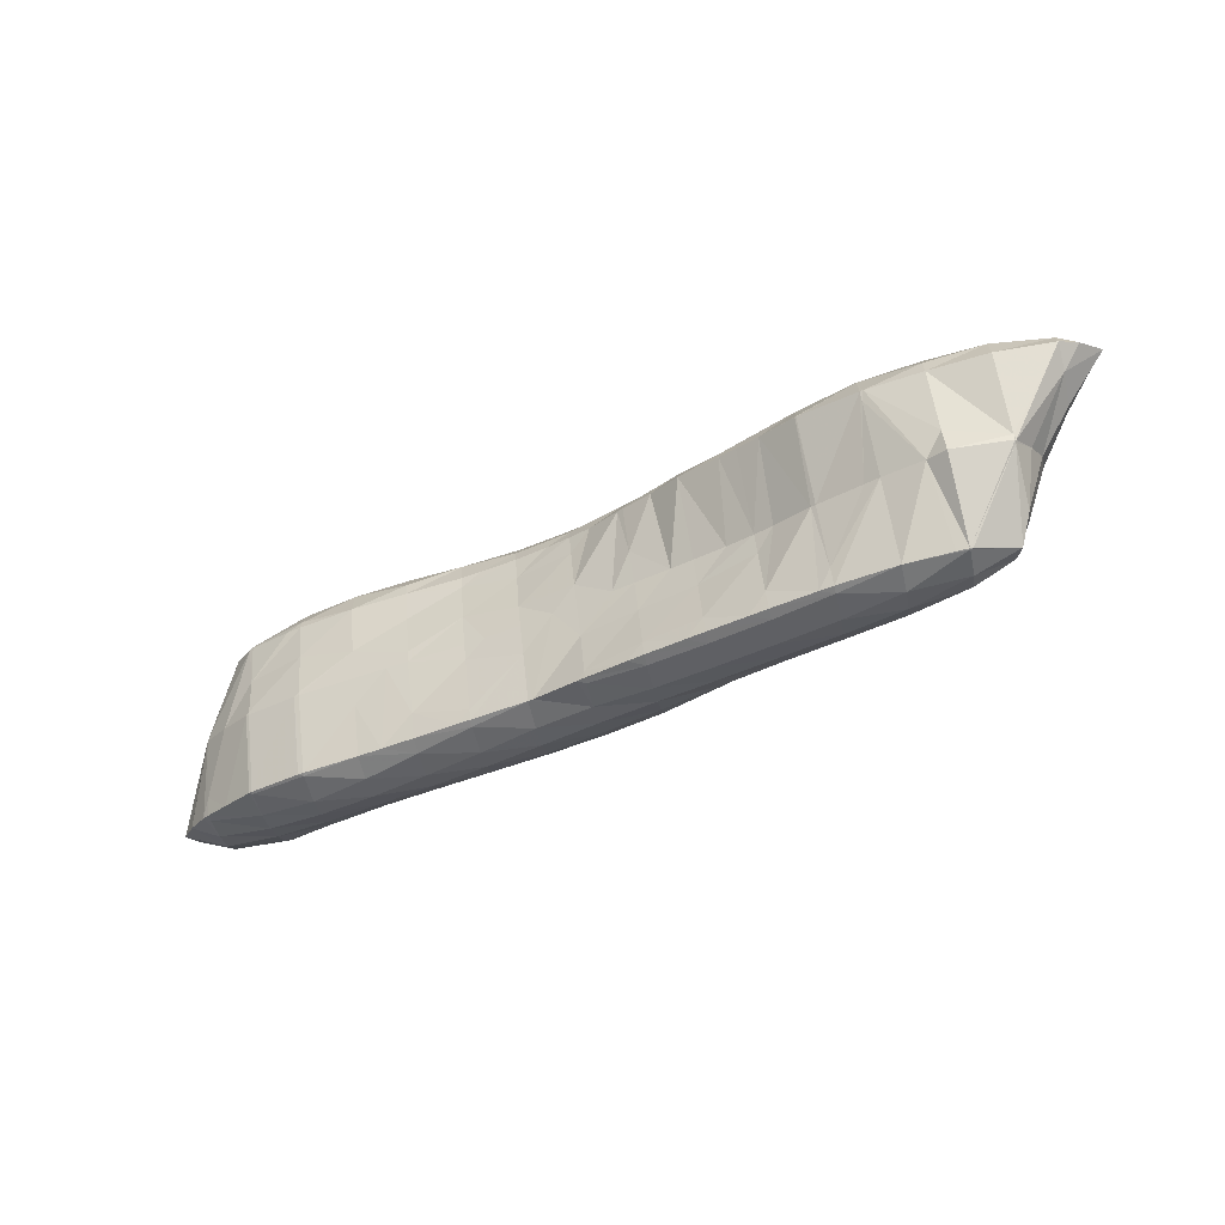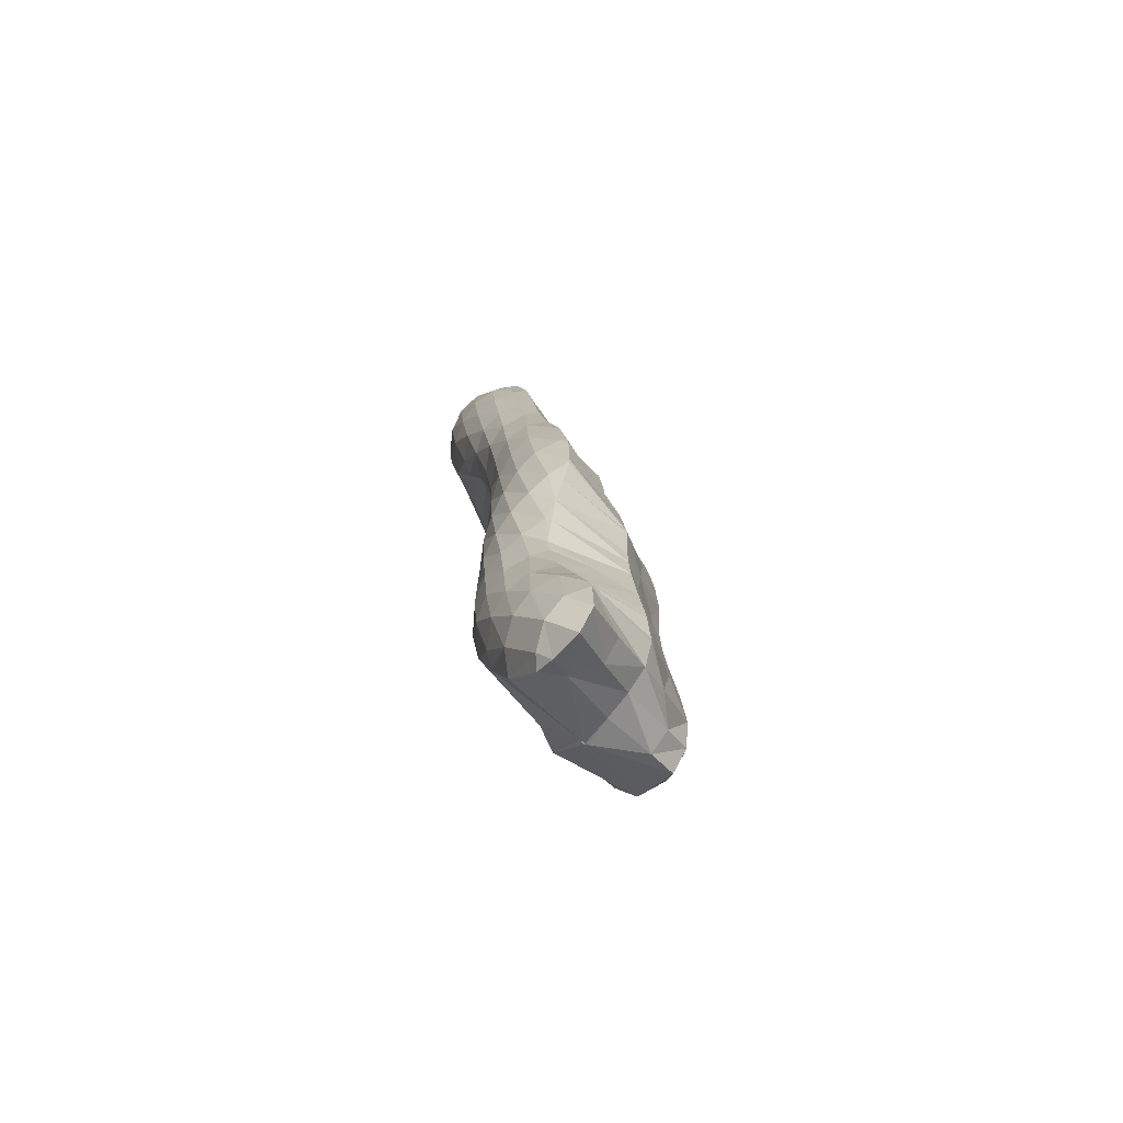
<metadata>
{"format":"obj","ext":"obj","renderer":"f3d","projection":"perspective","resolution":1024,"background":"white","views":[{"elev":-75.2,"azim":-169.2,"up":"+Z"},{"elev":-3.8,"azim":-112.2,"up":"+Z"}]}
</metadata>
<code>
v 264.7 237.6 55.17
v 265.1 237.4 55.37
v 265.1 237.4 55.05
v 265.2 237.6 53.8
v 263.3 238.3 54.18
v 265.2 238.3 52.86
v 263.2 238.9 53.21
v 265.3 239.5 52.27
v 265.1 239.5 52.29
v 265.3 239.5 52.27
v 266.9 236.9 56.17
v 267.7 236.6 56.49
v 267.7 236.5 55.99
v 267.7 236.7 54.69
v 267.8 237.2 53.66
v 267.8 238.1 52.87
v 265.8 239.5 52.31
v 267.9 239.3 52.49
v 269.4 236.1 57.18
v 270.3 235.9 57.55
v 270.3 235.8 56.98
v 270.3 235.9 55.68
v 270.3 236.4 54.63
v 270.4 237.2 53.79
v 270.4 238.5 53.22
v 270.5 238.8 53.17
v 271.7 235.4 58.19
v 272.8 235 58.73
v 272.9 234.9 57.94
v 272.9 235.2 56.68
v 272.9 235.7 55.63
v 273 236.5 54.78
v 273 237.7 54.18
v 271.1 238.7 53.38
v 273 238.1 54.08
v 275.1 234 60.18
v 275.4 233.9 60.32
v 275.4 233.8 60.1
v 275.4 234 58.79
v 273.7 234.7 59.19
v 275.5 234.3 57.65
v 275.5 234.9 56.63
v 275.5 235.7 55.78
v 275.6 236.9 55.18
v 273.9 237.9 54.39
v 275.6 237.4 55.07
v 277.2 233.3 61.18
v 278 233 61.53
v 278 232.9 60.98
v 278 233 59.67
v 278 233.5 58.59
v 278.1 234.2 57.65
v 278.1 235 56.81
v 278.2 236.2 56.2
v 276.5 237.2 55.41
v 278.2 236.7 56.1
v 279.6 232.5 62.19
v 280.5 232.3 62.52
v 280.5 232.2 61.98
v 280.6 232.2 60.64
v 280.6 232.7 59.55
v 280.7 233.4 58.64
v 280.7 234.4 57.89
v 280.8 235.6 57.31
v 279 236.4 56.42
v 280.8 235.8 57.25
v 282.7 231.8 63.21
v 283.1 231.7 63.34
v 283.1 231.6 63.12
v 283.2 231.5 61.67
v 283.2 231.9 60.55
v 283.2 232.6 59.61
v 283.3 233.6 58.88
v 283.1 235 58.42
v 283.3 234.9 58.5
v 281.1 235.7 57.42
v 285.7 231.2 63.97
v 285.7 231 62.8
v 285.8 231.2 61.58
v 285.8 231.8 60.58
v 285.9 232.7 59.79
v 285.9 234 59.3
v 285.9 234.4 59.26
v 286.7 231 64.25
v 288.3 230.6 64.78
v 288.3 230.4 63.96
v 288.4 230.6 62.65
v 288.4 231.1 61.59
v 288.4 231.9 60.73
v 288.5 233.1 60.15
v 286.6 234.2 59.45
v 288.5 233.8 60.04
v 289.6 230.2 65.27
v 290.9 229.8 65.86
v 290.9 229.7 64.99
v 290.9 229.9 63.71
v 291 230.3 62.62
v 291 231 61.69
v 291.1 232.1 61
v 290 233.5 60.48
v 291.1 233.2 60.79
v 293.3 228.8 67.27
v 293.4 228.7 67.36
v 293.4 228.7 67.22
v 293.5 228.8 65.89
v 291.7 229.5 66.28
v 293.5 229.1 64.72
v 293.6 229.6 63.66
v 293.6 230.3 62.72
v 293.6 231.2 61.93
v 293.7 232.6 61.45
v 293.7 232.7 61.44
v 295.6 228.1 68.28
v 296 227.9 68.44
v 296 227.9 68.2
v 296.1 228 66.86
v 296.1 228.4 65.74
v 296.1 229 64.74
v 296.2 229.7 63.83
v 296.2 230.7 63.06
v 296.3 231.9 62.48
v 294 232.7 61.52
v 296.3 232 62.46
v 298.6 227.9 68.49
v 298.6 227.8 68.27
v 298.7 228 66.98
v 298.7 228.6 65.95
v 298.8 229.4 65.1
v 298.8 230.4 64.39
v 297.8 231.2 63.52
v 298.8 230.7 64.27
v 296.4 231.9 62.53
v 298.9 227.9 68.34
v 300.4 228.5 67.41
v 300.6 229.2 66.46
v 300 229.9 65.49
v 299.1 230.5 64.51
v 262.3 240.2 58.25
v 262.5 240.1 58.39
v 262.5 240 58.12
v 262.5 239.6 56.44
v 261.4 240.9 57.28
v 262.6 239.4 54.92
v 261.5 241.6 56.32
v 262.6 240.1 53.99
v 262 242.2 55.37
v 262.7 242.7 54.37
v 262.7 242.8 54.42
v 262.7 242.9 54.38
v 264.3 239.5 59.26
v 265.1 239.3 59.6
v 265.1 238.9 58.89
v 265.1 238.2 57
v 265.3 243.1 54.01
v 266.7 238.8 60.26
v 267.7 238.5 60.67
v 267.7 238.1 59.85
v 267.7 237.4 57.94
v 266.1 242.7 54.49
v 267.9 242.2 55.19
v 269.1 238.1 61.27
v 270.2 237.6 61.85
v 270.3 237.2 60.75
v 270.3 236.5 58.9
v 268.5 242 55.5
v 270.5 239.4 53.83
v 270.5 241.3 56.4
v 272.6 236.6 63.27
v 272.8 236.6 63.35
v 272.8 236.5 63.17
v 272.8 235.9 61.39
v 271 237.3 62.27
v 272.8 235.4 59.66
v 272.2 240.5 57.5
v 273 239.7 56.96
v 273 240.2 57.92
v 273 238.7 54.85
v 270.7 241.3 56.51
v 275.1 235.9 64.28
v 275.4 235.8 64.35
v 275.4 235.7 64.17
v 275.4 234.7 62.07
v 274.2 239.8 58.5
v 275.6 238.7 57.77
v 275.6 239.4 59.1
v 275.6 237.8 55.8
v 278 235.3 65.02
v 278 234 63.13
v 276.6 239.1 59.51
v 278.2 237.8 58.72
v 278.2 238.6 60.13
v 278.2 237 56.76
v 279 235.1 65.31
v 280.6 234.7 65.82
v 280.6 233.7 64.44
v 279.2 238.4 60.52
v 280.8 237 59.65
v 280.8 237.9 61.13
v 280.8 236 57.61
v 282 234.4 66.34
v 283.1 234 66.76
v 283.1 233.4 65.72
v 281.9 237.6 61.53
v 283.3 236.3 60.74
v 283.3 237.2 62.06
v 284.7 233.6 67.35
v 285.7 233.3 67.71
v 285.7 232.9 66.89
v 285.7 231.7 64.67
v 285 236.9 62.56
v 285.9 236.2 62.13
v 285.9 236.7 62.82
v 285.9 234.7 59.73
v 287.7 232.9 68.37
v 288.3 232.7 68.55
v 288.3 232.4 68.11
v 288.3 231.2 65.9
v 288.5 236.2 63.37
v 288.5 234.6 61.17
v 290.9 232.2 69.26
v 290.9 230.4 66.87
v 289.6 236 63.61
v 291.1 234.9 62.88
v 291.1 235.8 63.98
v 291.4 232.1 69.41
v 293.5 231.5 70.27
v 293.7 235.3 64.59
v 293.7 232.9 61.68
v 294.1 231.3 70.42
v 296.1 231 70.88
v 294 235.2 64.66
v 296.3 232.2 62.69
v 296.3 234.6 65.6
v 298.7 229.9 69.69
v 298.3 231.2 70.51
v 298.7 231.3 70.3
v 297.8 233.8 66.66
v 298.8 231.3 64.99
v 298.8 233.1 67.61
v 296.4 234.5 65.67
v 299.2 231.8 69.57
v 299.3 232.5 68.61
v 298.9 233.1 67.64
v 258.5 244.3 59.39
v 260 243.7 60.19
v 260 242.6 58.36
v 260 243.2 57.34
v 258.2 244.9 58.43
v 260.1 244.6 56.91
v 259.3 245.5 57.49
v 260.1 245.8 57.04
v 260.7 243.5 60.4
v 262.6 243.2 60.79
v 262.7 243 54.57
v 262.8 245.9 56.82
v 265.2 241.4 60.57
v 265.2 242.8 61.26
v 265.4 245.6 57.18
v 265.3 243.6 55.07
v 267.7 240.5 61.43
v 266 242.7 61.47
v 267.8 242.2 62.08
v 267.8 245.2 57.66
v 268 244.9 57.43
v 268 245.2 57.7
v 270 241.2 63.47
v 270.3 241.1 63.72
v 268.7 241.9 62.48
v 270.5 244.5 58.66
v 272 239.9 65.43
v 272.8 239.3 66.28
v 271.3 240.6 64.46
v 272.1 243.8 59.67
v 273.1 243.4 60.24
v 270.6 244.5 58.68
v 274.9 238.5 67.41
v 275.4 238.3 67.63
v 275.4 237.9 67.06
v 273 239.2 66.41
v 275.7 242.3 61.66
v 275.7 242.3 61.65
v 275.7 242.3 61.67
v 273.9 243.1 60.67
v 277.8 237.7 68.43
v 278 237.7 68.49
v 278 237.6 68.33
v 278 236 65.85
v 276.9 241.7 62.65
v 278.2 239.7 61.38
v 278.2 241.1 63.47
v 280.6 237.2 69.1
v 280.6 235.8 67.26
v 279.8 240.3 64.63
v 280.8 239.4 64.12
v 280.8 239.9 65.11
v 280.8 238.5 62.11
v 278.5 241 63.64
v 281.8 236.9 69.47
v 283.2 236.6 69.9
v 283.2 235.5 68.59
v 281.9 239.5 65.63
v 283.3 238.6 65.05
v 283.3 239.1 66.18
v 283.3 237.8 63.12
v 284.8 236.2 70.49
v 285.7 235.9 70.85
v 285.7 235.1 69.77
v 285 238.8 66.66
v 285.9 238.3 66.38
v 285.9 238.6 66.89
v 285.9 237.5 64.41
v 287.6 235.4 71.51
v 288.3 235.3 71.75
v 288.3 234.7 71.06
v 288.5 238.3 67.3
v 288.5 237.5 65.92
v 288.5 236.5 63.89
v 290.9 234.8 72.38
v 290.9 232.6 69.71
v 291.1 237.9 67.74
v 291.1 236.6 65.45
v 292.8 234.6 72.57
v 293.5 234.5 72.64
v 293.5 233.4 71.8
v 291.1 237.9 67.74
v 293.7 236.4 66.85
v 293.7 237.3 68.51
v 293.7 235.4 64.75
v 296.1 233 71.64
v 294 234.6 72.6
v 296.2 234.8 72.17
v 294.4 237.1 68.77
v 296.3 235.4 67.7
v 296.3 236.5 69.67
v 296.3 234.6 65.76
v 298.8 232.4 69.98
v 296.9 235.1 71.7
v 298.8 233.3 69.18
v 297.3 235.7 70.75
v 298.8 233.2 67.67
v 296.5 236.4 69.77
v 260 244.8 59.82
v 260.1 245.5 58.93
v 260.1 245.8 57.74
v 262.6 243.9 60.73
v 262.7 245.1 60.12
v 262.7 245.7 59.19
v 262.7 246.1 58.01
v 265.2 244.1 60.99
v 265.3 245.1 60.23
v 265.3 245.6 59.23
v 265.4 245.8 57.95
v 267.8 243.1 61.81
v 267.9 244.2 61.15
v 267.9 244.9 60.24
v 267.9 245.3 59.13
v 270.3 241.4 63.58
v 270.4 242.4 62.89
v 270.4 243.3 62.1
v 270.5 244 61.16
v 270.5 244.4 60.04
v 270.5 244.5 58.7
v 272.9 240.2 65.71
v 272.9 241.1 64.91
v 273 241.9 64.06
v 273 242.6 63.11
v 273.1 243.1 62.08
v 273.1 243.4 60.86
v 275.4 238.7 67.56
v 275.5 239.9 66.97
v 275.5 240.7 66.11
v 275.6 241.3 65.14
v 275.6 241.8 64.1
v 275.6 242.2 62.96
v 278 237.8 68.48
v 278 239.1 68
v 278.1 240 67.17
v 278.1 240.5 66.14
v 278.2 240.9 64.99
v 278.2 241.1 63.72
v 280.6 238.2 68.89
v 280.7 239.2 68.15
v 280.7 239.8 67.13
v 280.7 240 65.87
v 283.2 237.3 69.77
v 283.2 238.4 69.14
v 283.3 239.1 68.18
v 283.3 239.3 66.9
v 285.8 236.5 70.74
v 285.8 237.7 70.15
v 285.9 238.5 69.27
v 285.9 238.8 68.12
v 288.3 235.7 71.7
v 288.4 236.9 71.16
v 288.4 237.8 70.34
v 288.5 238.4 69.33
v 288.5 238.5 68.01
v 291 236 72.07
v 291 237 71.34
v 291.1 237.7 70.4
v 291.1 238.1 69.26
v 291.1 237.9 67.74
v 293.5 234.6 72.64
v 293.6 236 72.14
v 293.6 236.8 71.33
v 293.7 237.4 70.27
v 293.7 237.4 68.93
v 296.2 235.4 71.89
v 296.3 236.2 71.04
v 296.3 236.5 69.83
g foo
f 1 2 3
f 1 3 4
f 1 4 5
f 5 4 6
f 5 6 7
f 7 6 8
f 7 8 9
f 10 9 8
f 11 12 13
f 11 13 2
f 2 13 3
f 3 13 14
f 15 4 14
f 4 3 14
f 16 6 15
f 6 4 15
f 17 8 18
f 18 8 16
f 16 8 6
f 17 10 8
f 19 20 21
f 19 21 12
f 12 21 13
f 13 21 22
f 23 14 22
f 14 13 22
f 24 15 23
f 15 14 23
f 25 16 24
f 16 15 24
f 18 16 25
f 18 25 26
f 27 28 29
f 27 29 20
f 20 29 21
f 21 29 30
f 31 22 30
f 22 21 30
f 32 23 31
f 23 22 31
f 33 24 32
f 24 23 32
f 34 25 35
f 35 25 33
f 33 25 24
f 34 26 25
f 36 37 38
f 36 38 39
f 36 39 40
f 40 39 28
f 28 39 29
f 29 39 41
f 42 30 41
f 30 29 41
f 43 31 42
f 31 30 42
f 44 32 43
f 32 31 43
f 45 33 46
f 46 33 44
f 44 33 32
f 45 35 33
f 47 48 49
f 47 49 37
f 37 49 38
f 38 49 50
f 51 39 50
f 39 38 50
f 52 41 51
f 41 39 51
f 53 42 52
f 42 41 52
f 54 43 53
f 43 42 53
f 55 44 56
f 56 44 54
f 54 44 43
f 55 46 44
f 57 58 59
f 57 59 48
f 48 59 49
f 49 59 60
f 61 50 60
f 50 49 60
f 62 51 61
f 51 50 61
f 63 52 62
f 52 51 62
f 64 53 63
f 53 52 63
f 65 54 66
f 66 54 64
f 64 54 53
f 65 56 54
f 67 68 69
f 67 69 58
f 58 69 59
f 59 69 70
f 71 60 70
f 60 59 70
f 72 61 71
f 61 60 71
f 73 62 72
f 62 61 72
f 74 63 75
f 75 63 73
f 73 63 62
f 76 64 63
f 76 63 74
f 76 66 64
f 77 78 69
f 77 69 68
f 79 70 78
f 70 69 78
f 80 71 79
f 71 70 79
f 81 72 80
f 72 71 80
f 82 73 81
f 73 72 81
f 75 73 82
f 75 82 83
f 84 85 86
f 84 86 77
f 77 86 78
f 78 86 87
f 88 79 87
f 79 78 87
f 89 80 88
f 80 79 88
f 90 81 89
f 81 80 89
f 91 82 92
f 92 82 90
f 90 82 81
f 91 83 82
f 93 94 95
f 93 95 85
f 85 95 86
f 86 95 96
f 97 87 96
f 87 86 96
f 98 88 97
f 88 87 97
f 99 89 98
f 89 88 98
f 100 90 101
f 101 90 99
f 99 90 89
f 100 92 90
f 102 103 104
f 102 104 105
f 102 105 106
f 106 105 94
f 94 105 95
f 95 105 107
f 108 96 107
f 96 95 107
f 109 97 108
f 97 96 108
f 110 98 109
f 98 97 109
f 111 99 110
f 99 98 110
f 101 99 111
f 101 111 112
f 113 114 115
f 113 115 103
f 103 115 104
f 104 115 116
f 117 105 116
f 105 104 116
f 118 107 117
f 107 105 117
f 119 108 118
f 108 107 118
f 120 109 119
f 109 108 119
f 121 110 120
f 110 109 120
f 122 111 123
f 123 111 121
f 121 111 110
f 122 112 111
f 124 125 115
f 124 115 114
f 126 116 125
f 116 115 125
f 127 117 126
f 117 116 126
f 128 118 127
f 118 117 127
f 129 119 128
f 119 118 128
f 130 120 131
f 131 120 129
f 129 120 119
f 132 121 120
f 132 120 130
f 132 123 121
f 124 133 125
f 134 126 125
f 134 125 133
f 135 127 126
f 135 126 134
f 136 128 127
f 136 127 135
f 137 129 128
f 137 128 136
f 137 131 129
f 138 139 140
f 138 140 141
f 138 141 142
f 142 141 143
f 142 143 144
f 144 143 145
f 144 145 146
f 146 145 147
f 146 147 148
f 149 148 147
f 150 151 152
f 150 152 139
f 139 152 140
f 140 152 153
f 2 1 153
f 1 141 153
f 141 140 153
f 143 1 5
f 143 141 1
f 145 5 7
f 145 143 5
f 147 7 9
f 147 145 7
f 9 10 147
f 147 10 149
f 149 10 154
f 155 156 157
f 155 157 151
f 151 157 152
f 152 157 158
f 12 11 158
f 11 153 158
f 153 152 158
f 153 11 2
f 18 159 17
f 18 160 159
f 159 154 10
f 159 10 17
f 161 162 163
f 161 163 156
f 156 163 157
f 157 163 164
f 20 19 164
f 19 158 164
f 158 157 164
f 158 19 12
f 165 166 167
f 165 160 166
f 166 160 26
f 26 160 18
f 168 169 170
f 168 170 171
f 168 171 172
f 172 171 162
f 162 171 163
f 163 171 173
f 28 27 173
f 27 164 173
f 164 163 173
f 164 27 20
f 174 175 176
f 174 177 175
f 174 178 177
f 34 35 177
f 34 177 178
f 34 178 166
f 166 178 167
f 166 26 34
f 179 180 181
f 179 181 169
f 169 181 170
f 170 181 182
f 37 36 182
f 36 171 182
f 171 170 182
f 173 36 40
f 173 171 36
f 173 40 28
f 183 184 185
f 183 176 184
f 176 175 184
f 175 186 184
f 46 186 45
f 45 186 177
f 177 186 175
f 177 35 45
f 187 188 181
f 187 181 180
f 48 47 188
f 47 182 188
f 182 181 188
f 182 47 37
f 189 190 191
f 189 185 190
f 185 184 190
f 184 192 190
f 56 192 55
f 55 192 186
f 186 192 184
f 186 46 55
f 193 194 195
f 195 58 57
f 195 57 188
f 195 188 193
f 193 188 187
f 188 57 48
f 196 197 198
f 196 191 197
f 191 190 197
f 190 199 197
f 66 199 65
f 65 199 192
f 192 199 190
f 192 56 65
f 200 201 202
f 202 68 67
f 202 67 195
f 202 195 200
f 200 195 194
f 195 67 58
f 203 204 205
f 74 75 204
f 74 204 203
f 74 203 197
f 197 203 198
f 199 76 74
f 199 74 197
f 199 66 76
f 206 207 208
f 206 208 201
f 201 208 202
f 202 208 209
f 202 77 68
f 202 209 77
f 210 211 212
f 210 205 211
f 205 204 211
f 204 213 211
f 204 75 83
f 204 83 213
f 214 215 216
f 214 216 207
f 207 216 208
f 208 216 217
f 85 84 217
f 84 209 217
f 209 208 217
f 209 84 77
f 218 211 219
f 218 212 211
f 92 219 91
f 91 219 213
f 213 219 211
f 213 83 91
f 220 221 216
f 220 216 215
f 94 93 221
f 93 217 221
f 217 216 221
f 217 93 85
f 222 223 224
f 100 101 223
f 100 223 222
f 100 222 219
f 219 222 218
f 219 92 100
f 225 226 103
f 225 103 102
f 221 220 106
f 220 225 106
f 225 102 106
f 221 106 94
f 227 223 228
f 227 224 223
f 223 101 112
f 223 112 228
f 229 230 114
f 229 114 113
f 103 229 113
f 103 226 229
f 231 232 233
f 122 123 232
f 122 232 231
f 122 231 228
f 228 231 227
f 228 112 122
f 234 124 235
f 235 124 230
f 230 124 114
f 236 234 235
f 237 238 239
f 131 238 130
f 238 237 130
f 237 240 130
f 232 132 233
f 233 132 240
f 240 132 130
f 232 123 132
f 234 133 124
f 236 241 234
f 234 241 133
f 133 241 134
f 134 241 135
f 241 242 135
f 135 242 136
f 242 243 136
f 238 137 239
f 239 137 243
f 243 137 136
f 238 131 137
f 244 245 246
f 244 246 247
f 244 247 248
f 248 247 249
f 248 249 250
f 251 250 249
f 252 253 139
f 252 139 138
f 246 245 142
f 245 252 142
f 252 138 142
f 247 142 144
f 247 246 142
f 249 144 146
f 249 247 144
f 148 249 146
f 249 148 251
f 251 148 254
f 254 255 251
f 254 148 149
f 256 151 150
f 256 150 257
f 150 139 257
f 139 253 257
f 258 254 259
f 258 255 254
f 254 149 154
f 254 154 259
f 260 156 155
f 155 151 256
f 155 256 261
f 155 261 260
f 260 261 262
f 261 256 257
f 263 264 265
f 159 160 264
f 159 264 263
f 159 263 259
f 259 263 258
f 259 154 159
f 266 267 162
f 266 162 161
f 156 260 161
f 260 268 161
f 268 266 161
f 268 260 262
f 264 165 265
f 165 167 265
f 167 269 265
f 264 160 165
f 270 271 169
f 270 169 168
f 172 272 168
f 272 270 168
f 162 272 172
f 162 267 272
f 176 273 174
f 176 274 273
f 174 273 178
f 273 275 178
f 275 269 167
f 275 167 178
f 276 277 278
f 180 179 278
f 278 179 276
f 276 179 279
f 169 279 179
f 169 271 279
f 280 281 282
f 185 281 183
f 281 280 183
f 280 283 183
f 283 274 176
f 283 176 183
f 284 285 286
f 284 286 277
f 277 286 278
f 278 286 287
f 278 187 180
f 278 287 187
f 288 289 290
f 189 191 289
f 189 289 288
f 189 288 281
f 281 288 282
f 281 185 189
f 291 292 286
f 291 286 285
f 194 193 292
f 193 287 292
f 287 286 292
f 287 193 187
f 293 294 295
f 293 296 294
f 293 297 296
f 196 198 296
f 196 296 297
f 196 297 289
f 289 297 290
f 289 191 196
f 298 299 300
f 300 201 200
f 300 200 292
f 300 292 298
f 298 292 291
f 292 200 194
f 301 302 303
f 301 295 302
f 295 294 302
f 294 304 302
f 205 304 203
f 203 304 296
f 296 304 294
f 296 198 203
f 305 306 307
f 307 207 206
f 307 206 300
f 307 300 305
f 305 300 299
f 300 206 201
f 308 309 310
f 308 303 309
f 303 302 309
f 302 311 309
f 212 311 210
f 210 311 304
f 304 311 302
f 304 205 210
f 312 313 314
f 314 215 214
f 314 214 307
f 314 307 312
f 312 307 306
f 307 214 207
f 315 309 316
f 315 310 309
f 317 316 311
f 316 309 311
f 311 212 218
f 311 218 317
f 318 319 314
f 318 314 313
f 314 220 215
f 314 319 220
f 320 316 321
f 320 315 316
f 224 321 222
f 222 321 317
f 317 321 316
f 317 218 222
f 322 323 324
f 324 226 225
f 324 225 319
f 324 319 322
f 322 319 318
f 319 225 220
f 325 326 327
f 325 320 326
f 320 321 326
f 321 328 326
f 321 224 227
f 321 227 328
f 230 229 329
f 330 324 323
f 329 229 226
f 329 226 331
f 331 226 324
f 331 324 330
f 332 333 334
f 332 327 333
f 327 326 333
f 326 335 333
f 233 335 231
f 231 335 328
f 328 335 326
f 328 227 231
f 329 235 230
f 236 235 329
f 236 329 331
f 236 331 336
f 336 331 337
f 337 338 336
f 337 339 338
f 339 340 338
f 339 341 340
f 237 239 340
f 237 340 341
f 237 341 333
f 333 341 334
f 335 240 237
f 335 237 333
f 335 233 240
f 336 241 236
f 338 242 241
f 338 241 336
f 340 243 242
f 340 242 338
f 340 239 243
f 342 245 244
f 342 244 248
f 342 248 343
f 343 248 250
f 343 250 344
f 344 250 251
f 345 253 252
f 245 342 252
f 252 342 345
f 345 342 346
f 347 346 343
f 346 342 343
f 348 347 344
f 347 343 344
f 344 251 255
f 344 255 348
f 349 257 253
f 349 253 345
f 350 349 346
f 349 345 346
f 351 350 347
f 350 346 347
f 352 351 348
f 351 347 348
f 348 255 258
f 348 258 352
f 353 262 261
f 257 349 261
f 261 349 353
f 353 349 354
f 355 354 350
f 354 349 350
f 356 355 351
f 355 350 351
f 265 356 263
f 263 356 352
f 352 356 351
f 352 258 263
f 357 267 266
f 357 266 268
f 357 268 358
f 262 353 268
f 268 353 358
f 358 353 359
f 360 359 354
f 359 353 354
f 361 360 355
f 360 354 355
f 362 361 356
f 361 355 356
f 356 265 269
f 356 269 362
f 363 271 270
f 363 270 272
f 363 272 364
f 267 357 272
f 272 357 364
f 364 357 365
f 366 365 358
f 365 357 358
f 367 366 359
f 366 358 359
f 368 367 360
f 367 359 360
f 274 368 273
f 273 368 361
f 361 368 360
f 362 275 273
f 362 273 361
f 362 269 275
f 369 277 276
f 369 276 279
f 369 279 370
f 271 363 279
f 279 363 370
f 370 363 371
f 372 371 364
f 371 363 364
f 373 372 365
f 372 364 365
f 374 373 366
f 373 365 366
f 282 374 280
f 280 374 367
f 367 374 366
f 368 283 280
f 368 280 367
f 368 274 283
f 375 285 284
f 277 369 284
f 284 369 375
f 375 369 376
f 377 376 370
f 376 369 370
f 378 377 371
f 377 370 371
f 379 378 372
f 378 371 372
f 380 379 373
f 379 372 373
f 290 380 288
f 288 380 374
f 374 380 373
f 374 282 288
f 381 291 285
f 381 285 375
f 382 381 376
f 381 375 376
f 383 382 377
f 382 376 377
f 384 383 378
f 383 377 378
f 295 384 293
f 293 384 379
f 379 384 378
f 380 297 293
f 380 293 379
f 380 290 297
f 385 299 298
f 291 381 298
f 298 381 385
f 385 381 386
f 387 386 382
f 386 381 382
f 388 387 383
f 387 382 383
f 303 388 301
f 301 388 384
f 384 388 383
f 384 295 301
f 389 306 305
f 299 385 305
f 305 385 389
f 389 385 390
f 391 390 386
f 390 385 386
f 392 391 387
f 391 386 387
f 310 392 308
f 308 392 388
f 388 392 387
f 388 303 308
f 393 313 312
f 306 389 312
f 312 389 393
f 393 389 394
f 395 394 390
f 394 389 390
f 396 395 391
f 395 390 391
f 397 396 392
f 396 391 392
f 392 310 315
f 392 315 397
f 398 318 313
f 398 313 393
f 399 398 394
f 398 393 394
f 400 399 395
f 399 394 395
f 401 400 396
f 400 395 396
f 402 401 397
f 401 396 397
f 397 315 320
f 397 320 402
f 403 323 322
f 318 398 322
f 322 398 403
f 403 398 404
f 405 404 399
f 404 398 399
f 406 405 400
f 405 399 400
f 407 406 401
f 406 400 401
f 327 407 325
f 325 407 402
f 402 407 401
f 402 320 325
f 403 330 323
f 330 403 331
f 331 403 408
f 408 403 404
f 409 408 405
f 408 404 405
f 410 409 406
f 409 405 406
f 334 410 332
f 332 410 407
f 407 410 406
f 407 327 332
f 408 337 331
f 409 339 337
f 409 337 408
f 410 341 339
f 410 339 409
f 410 334 341
g

</code>
